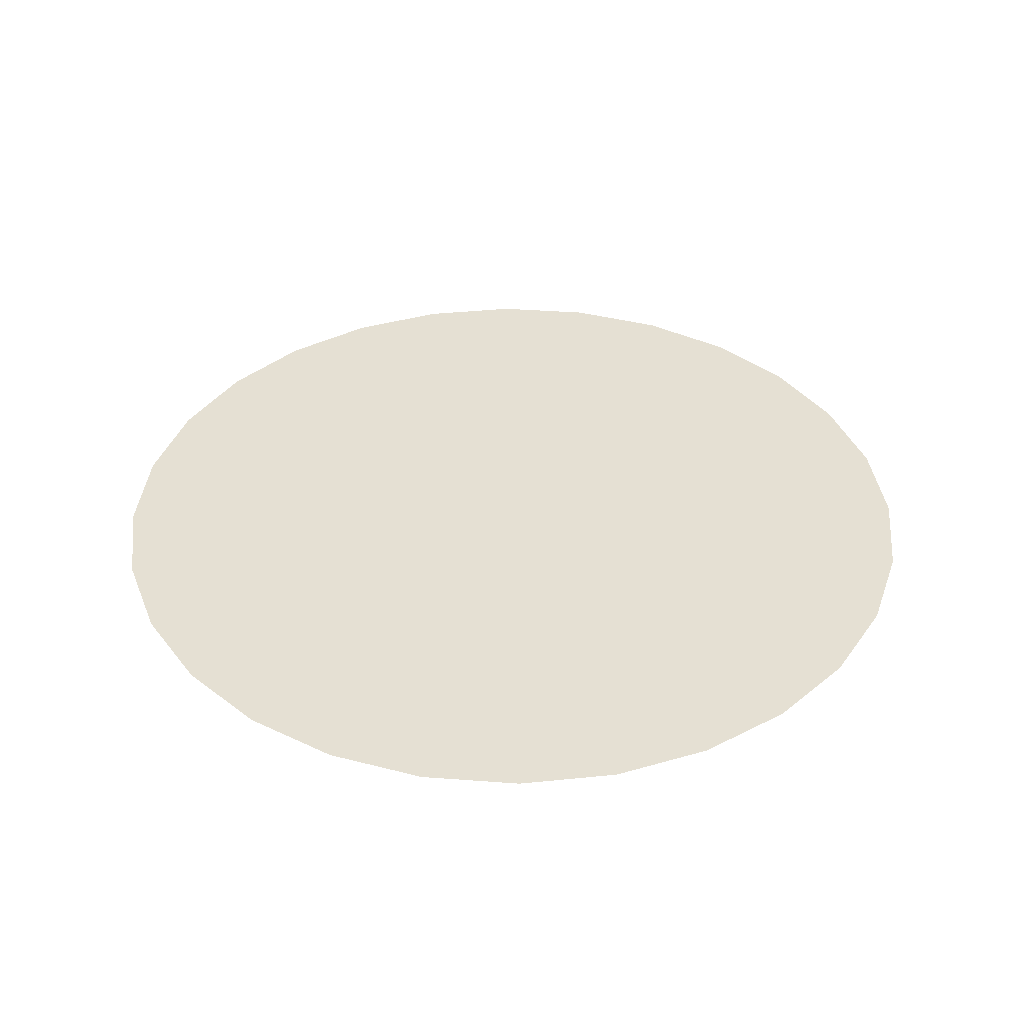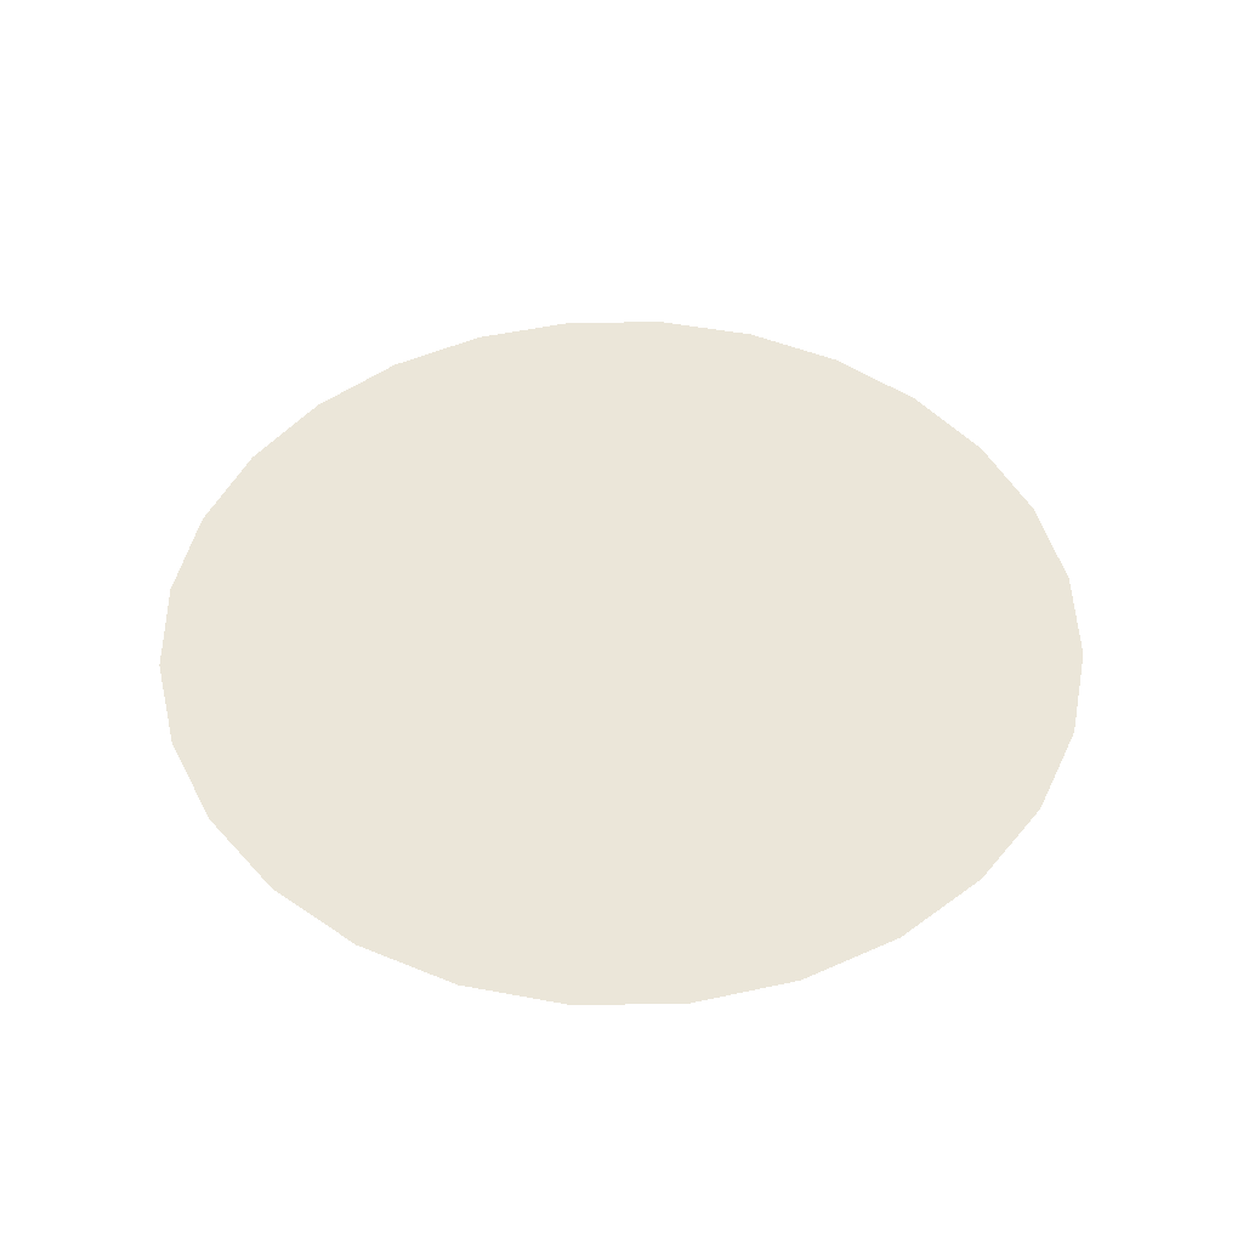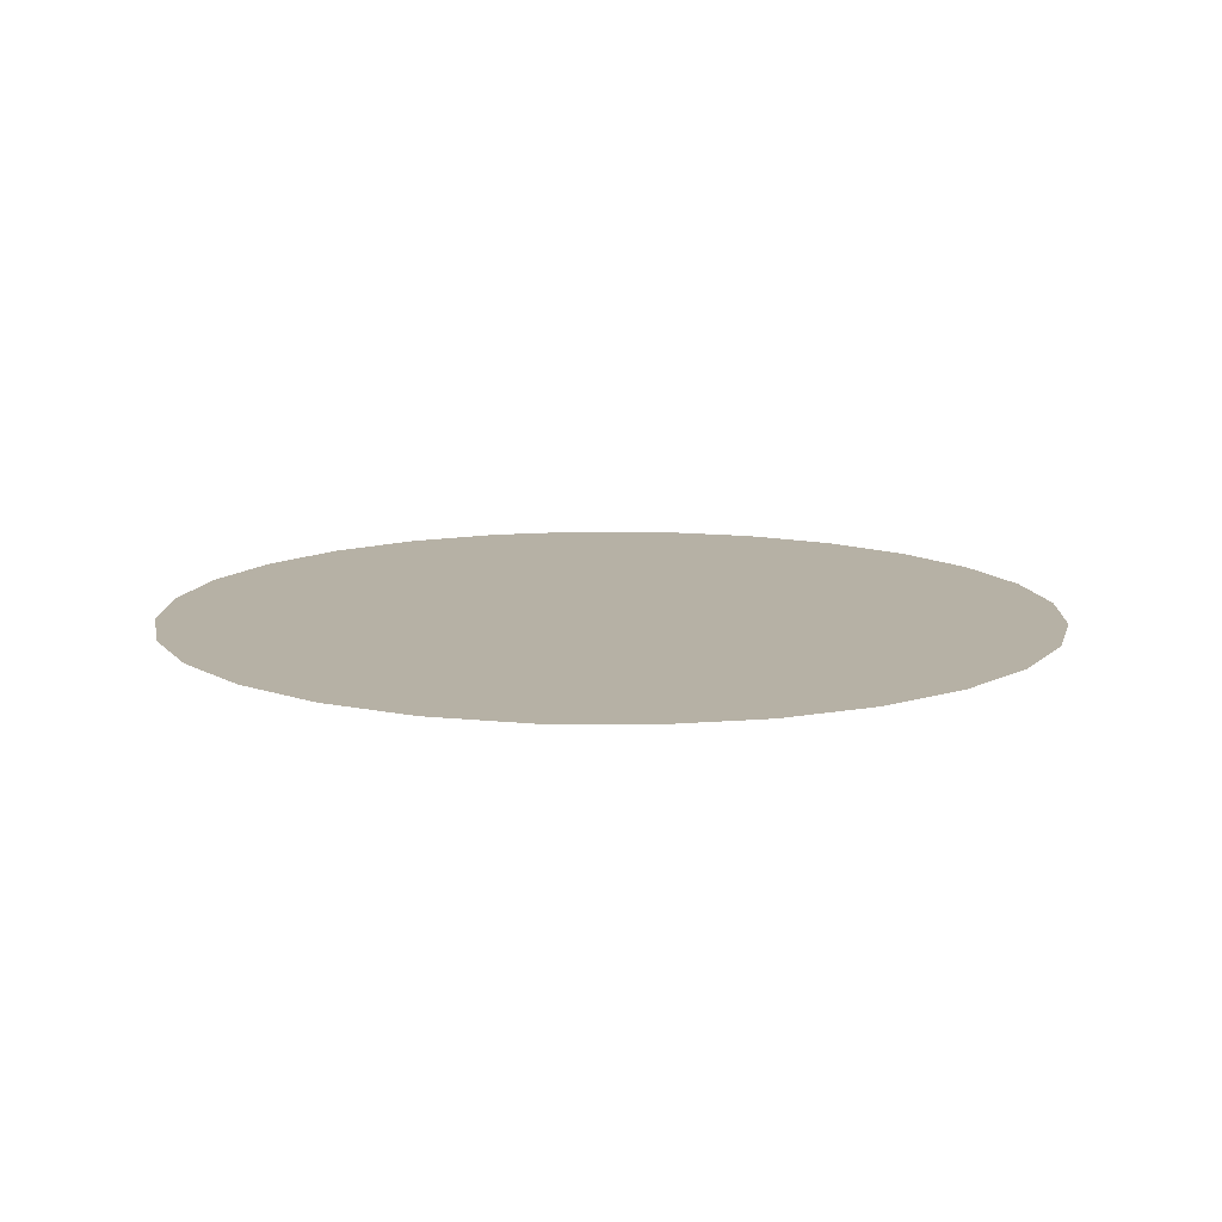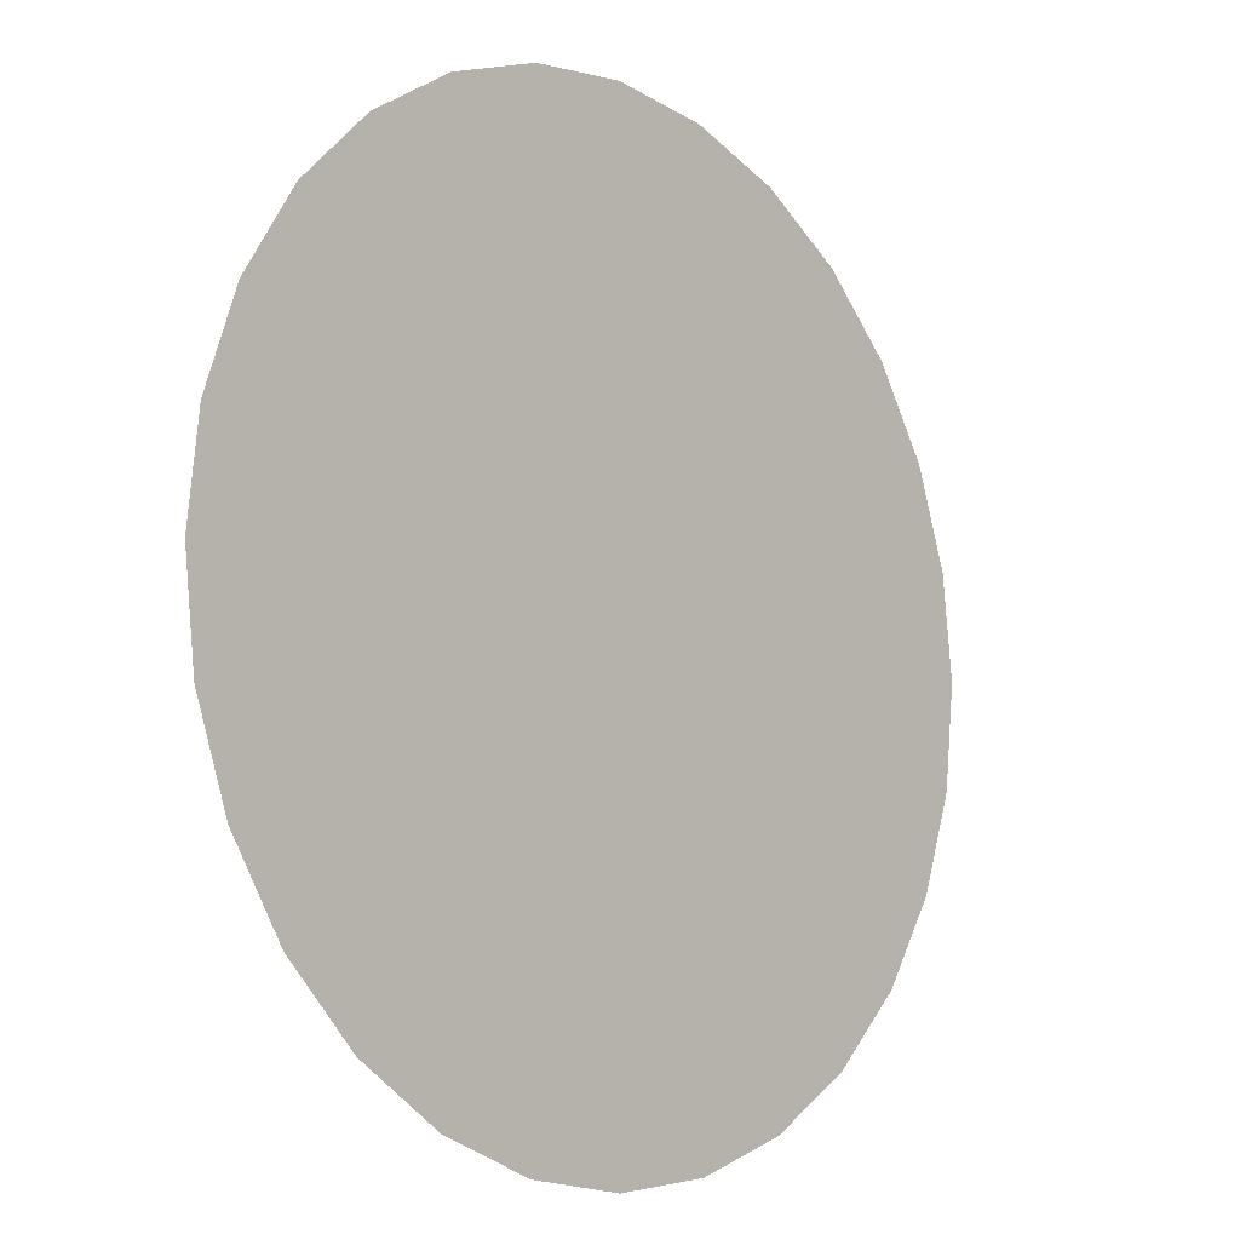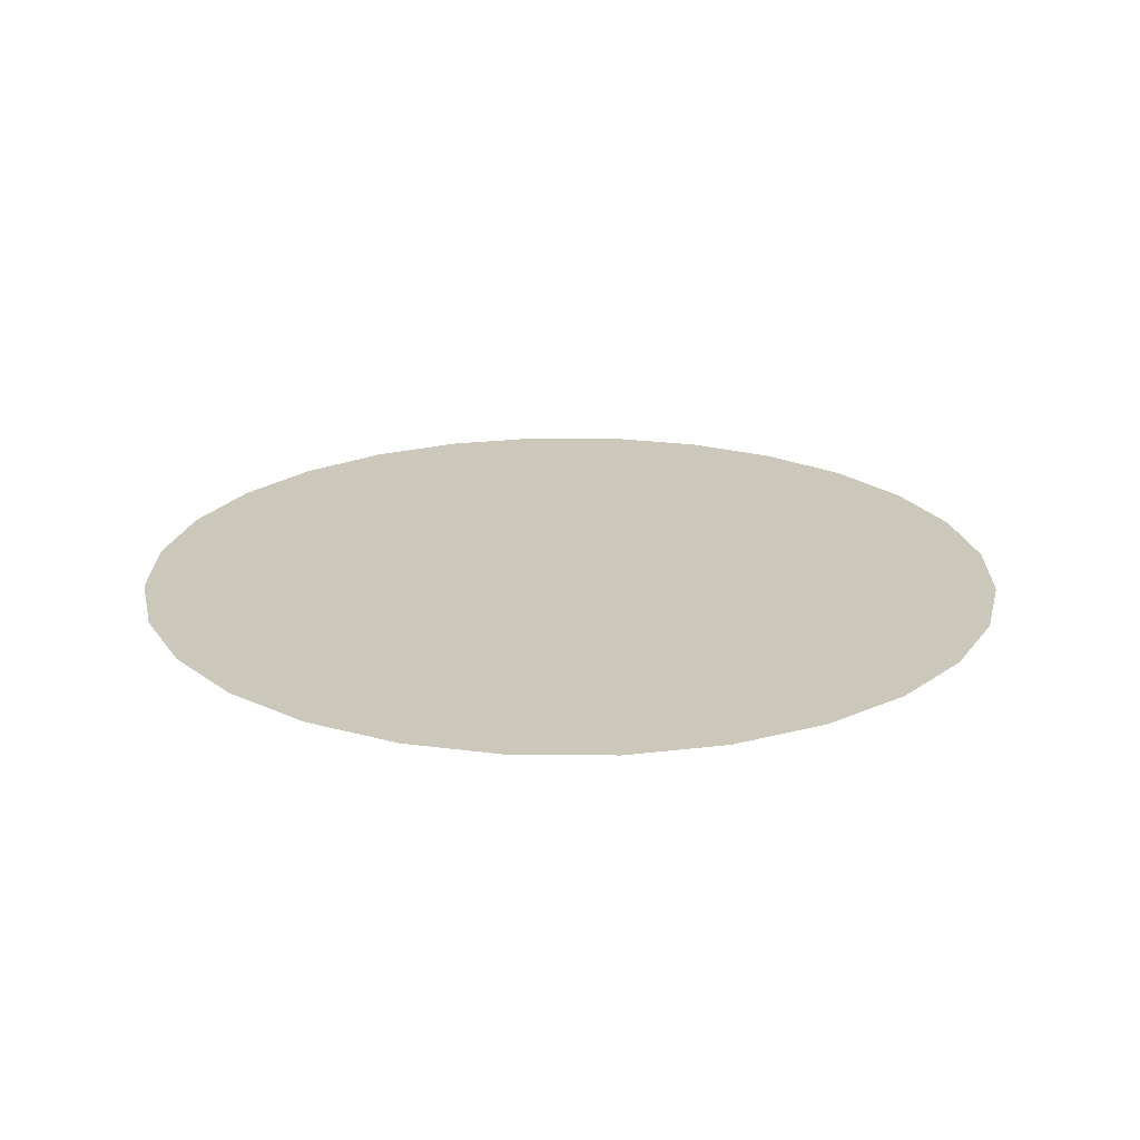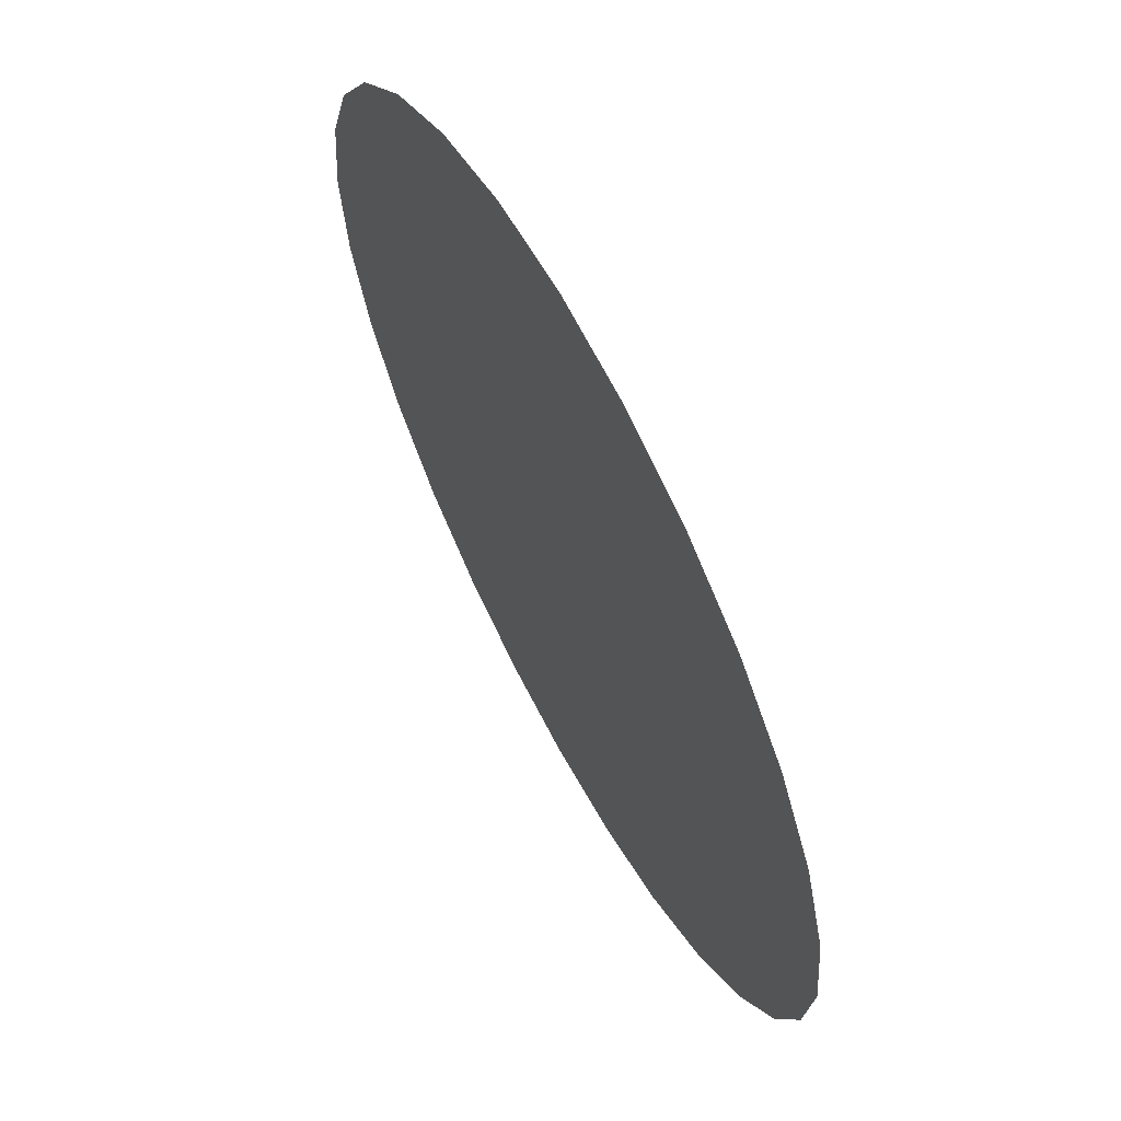
<metadata>
{"format":"obj","ext":"obj","renderer":"f3d","projection":"perspective","resolution":1024,"background":"white","views":[{"elev":38.0,"azim":11.9,"up":"+Y"},{"elev":47.5,"azim":-58.8,"up":"+Y"},{"elev":12.0,"azim":-30.6,"up":"+Y"},{"elev":-9.8,"azim":-48.1,"up":"+Z"},{"elev":21.6,"azim":45.6,"up":"+Y"},{"elev":64.1,"azim":-117.9,"up":"+Z"}]}
</metadata>
<code>
o circle
g circle
v  0        0  0
v  0 0  1
v  0.2225 0  0.9749
v  0.4339 0  0.901
v  0.6235 0  0.7818
v  0.7818 0  0.6235
v  0.901 0  0.4339
v  0.9749 0  0.2225
v  1 0  0
v  0.9749 0 -0.2225
v  0.901 0 -0.4339
v  0.7818 0 -0.6235
v  0.6235 0 -0.7818
v  0.4339 0 -0.901
v  0.2225 0 -0.9749
v  0 0 -1
v -0.2225 0 -0.9749
v -0.4339 0 -0.901
v -0.6235 0 -0.7818
v -0.7818 0 -0.6235
v -0.901 0 -0.4339
v -0.9749 0 -0.2225
v -1 0 -0
v -0.9749 0  0.2225
v -0.901 0  0.4339
v -0.7818 0  0.6235
v -0.6235 0  0.7818
v -0.4339 0  0.901
v -0.2225 0  0.9749
f 1 2 3
f 1 3 4
f 1 4 5
f 1 5 6
f 1 6 7
f 1 7 8
f 1 8 9
f 1 9 10
f 1 10 11
f 1 11 12
f 1 12 13
f 1 13 14
f 1 14 15
f 1 15 16
f 1 16 17
f 1 17 18
f 1 18 19
f 1 19 20
f 1 20 21
f 1 21 22
f 1 22 23
f 1 23 24
f 1 24 25
f 1 25 26
f 1 26 27
f 1 27 28
f 1 28 29
f 1 29 2

</code>
